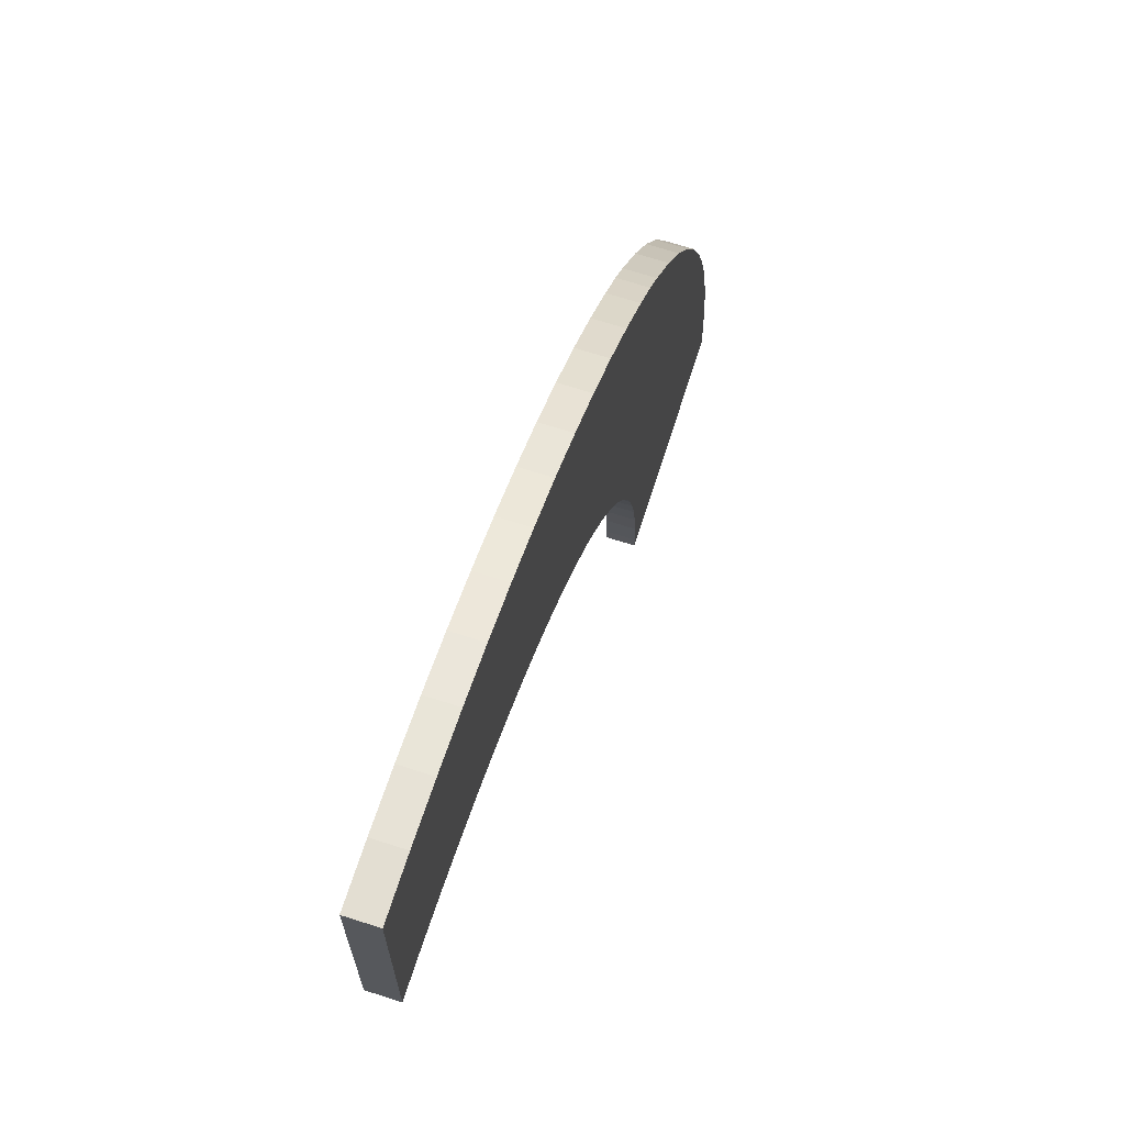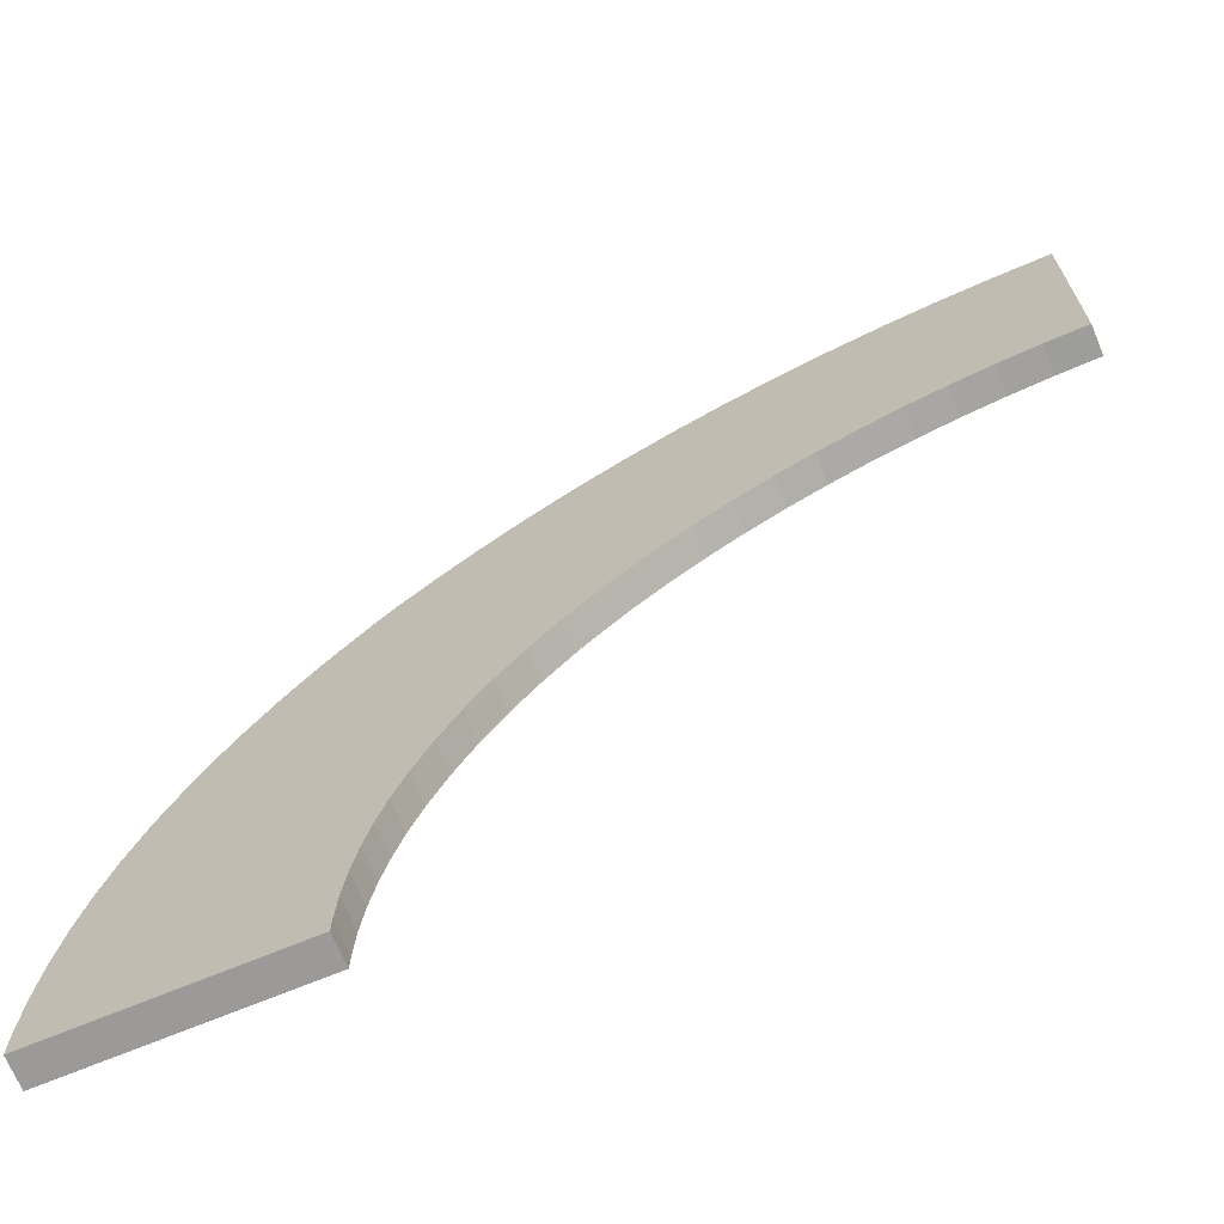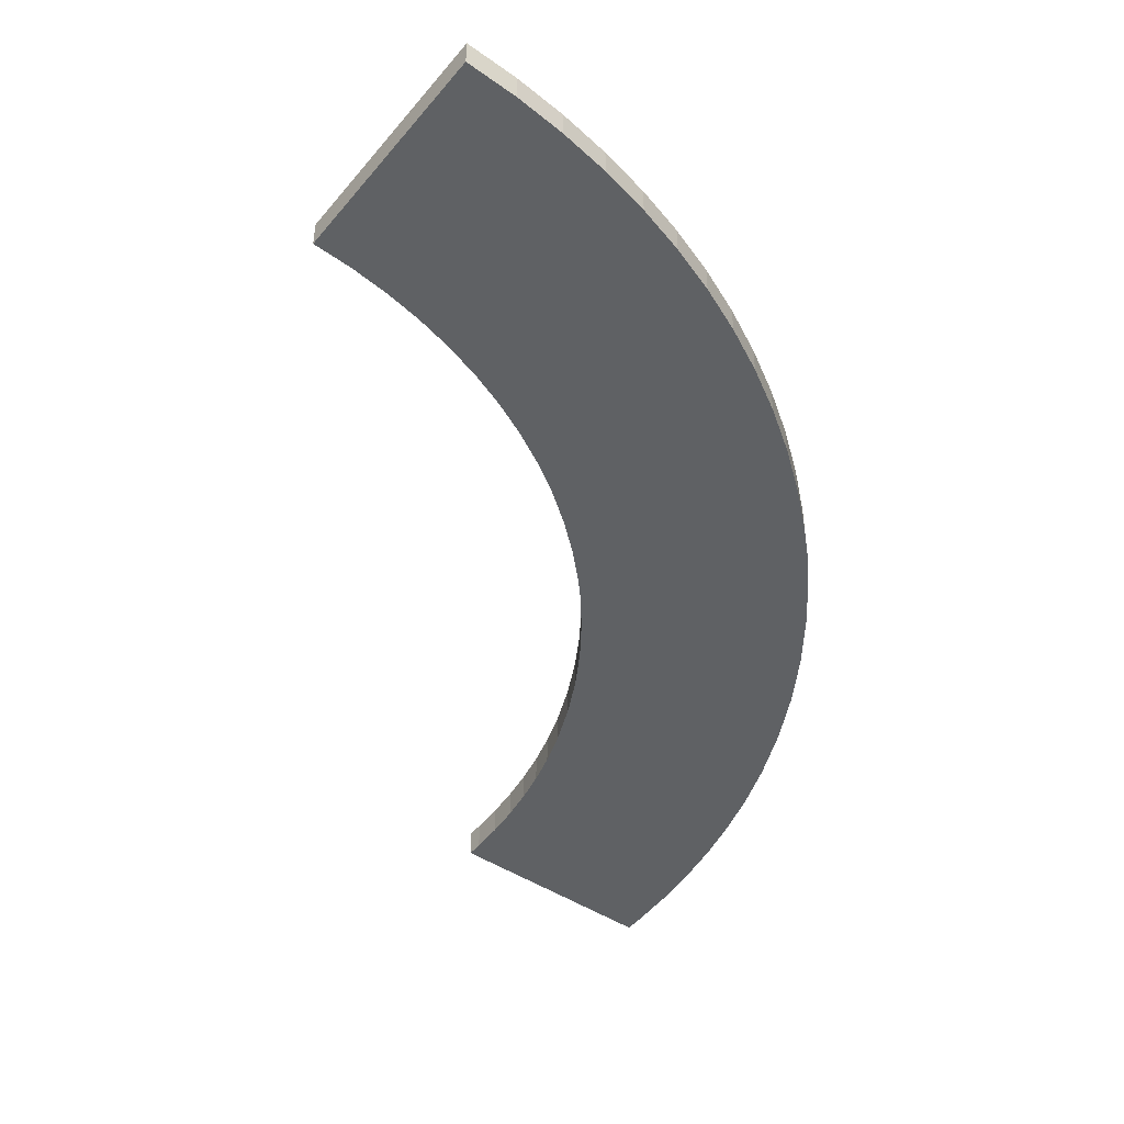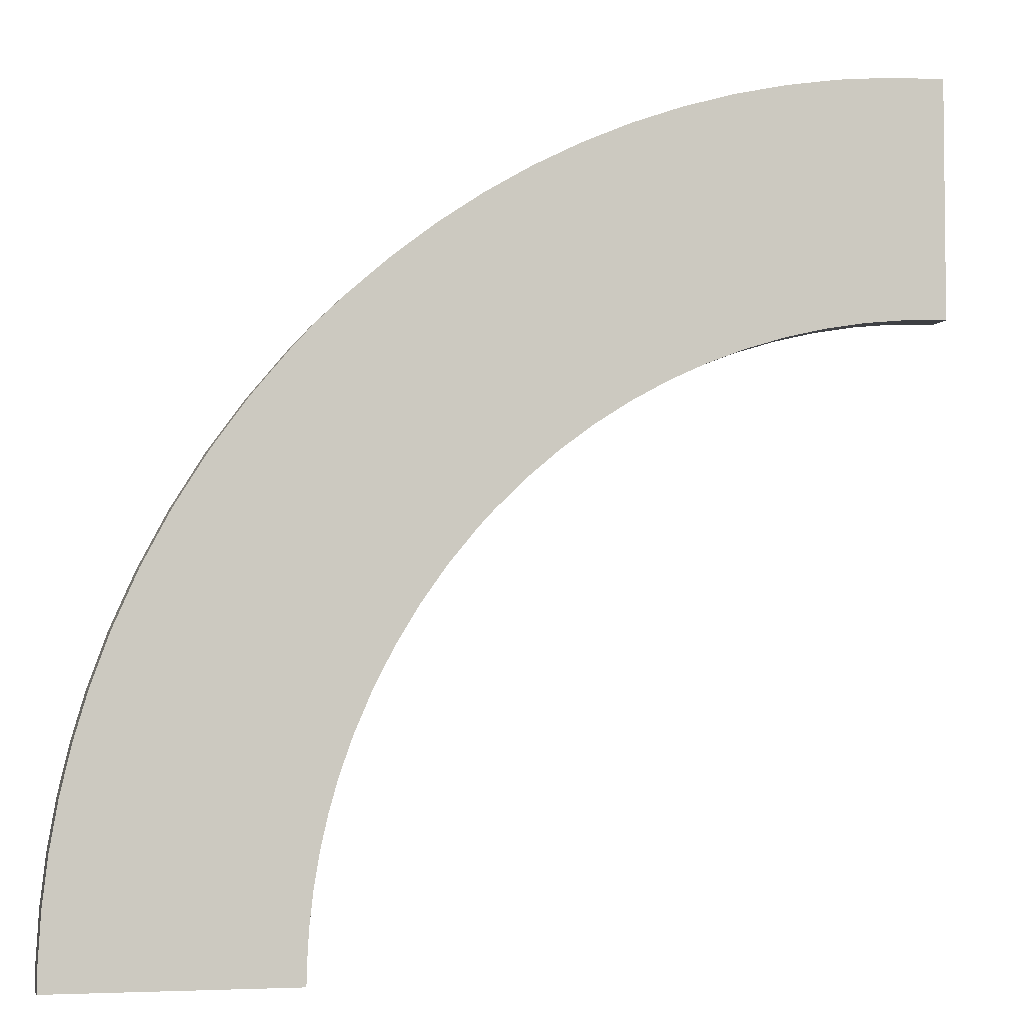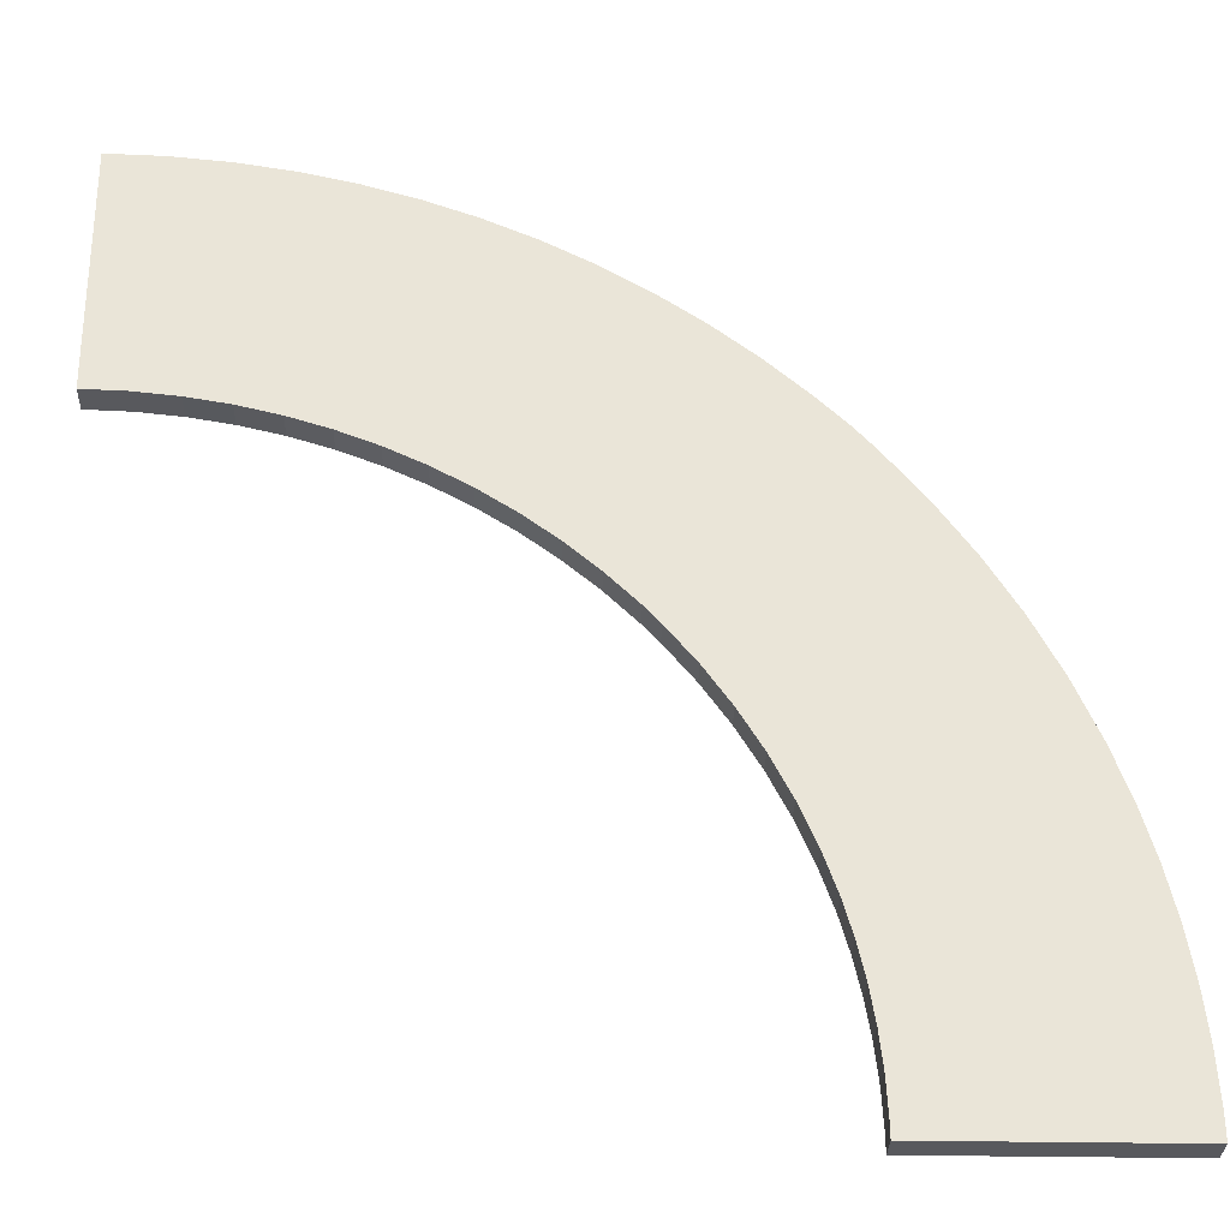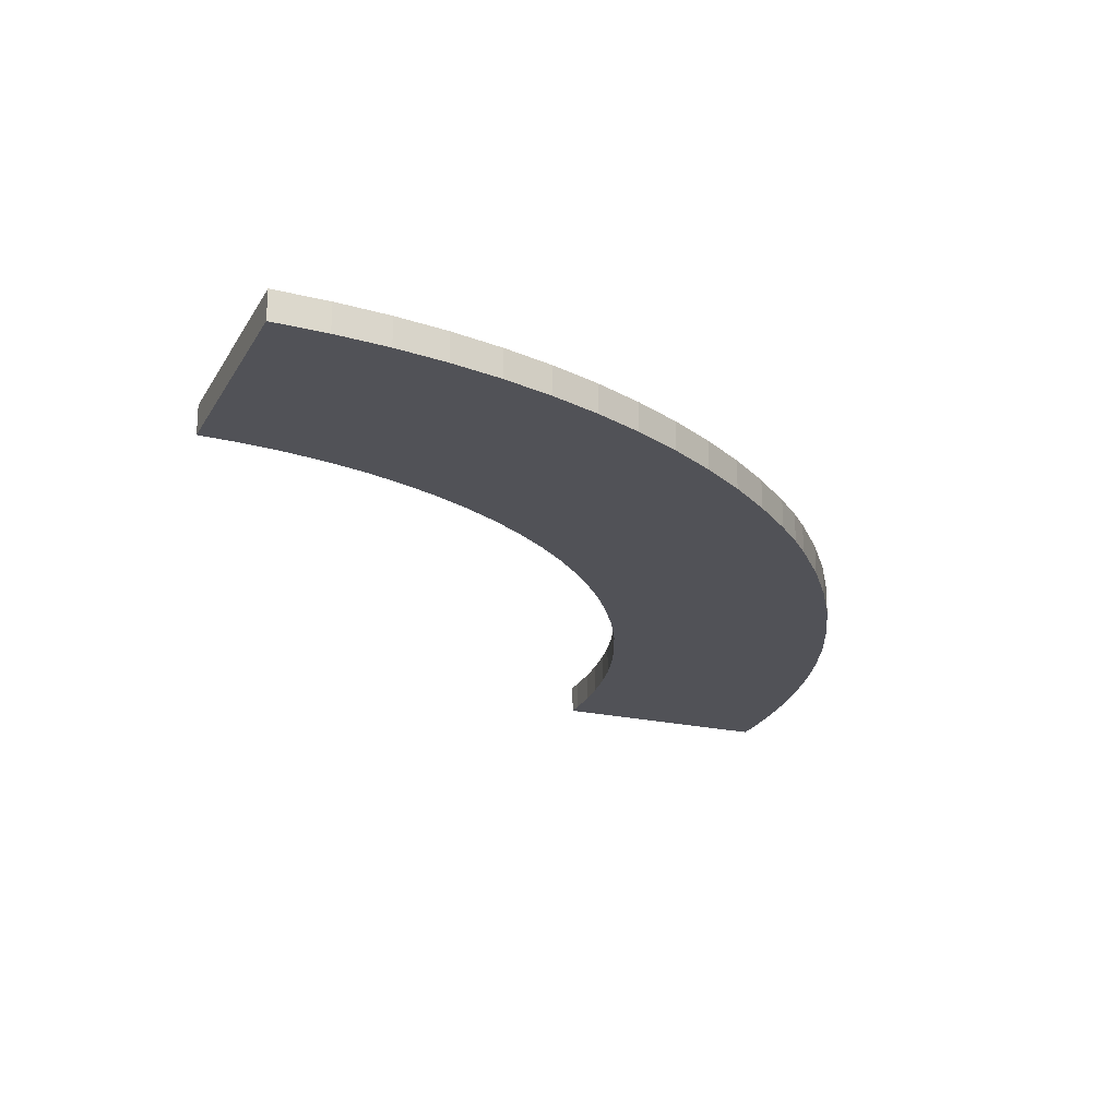
<metadata>
{"format":"obj","ext":"obj","renderer":"f3d","projection":"perspective","resolution":1024,"background":"white","views":[{"elev":69.5,"azim":-72.3,"up":"+Z"},{"elev":-69.4,"azim":-157.4,"up":"+Z"},{"elev":-46.1,"azim":-37.3,"up":"+Y"},{"elev":-4.1,"azim":166.1,"up":"+Z"},{"elev":-29.9,"azim":-1.6,"up":"+Z"},{"elev":-21.6,"azim":-22.1,"up":"+Y"}]}
</metadata>
<code>
o t2_Mesh.001
v -0.008103 -0 0.02545
v 0.01746 -0 0.0005
v 0.135 -0 0.1651
v 0.1761 0.025 0.1234
v 0.03024 0.025 -0.01337
v 0.01746 0.025 0.0005
v 0.1466 0 -0.2331
v 0.1466 0.025 -0.2331
v 0.1529 0.025 -0.2615
v -0.156 -0 0.1203
v -0.156 0.025 0.1203
v -0.1241 0.025 0.1055
v -0.3162 -0 0.361
v -0.3162 0.025 0.361
v -0.3625 0.025 0.3624
v 0.339 0 -0.1787
v 0.339 0.025 -0.1787
v 0.3275 0.025 -0.139
v 0.03024 0 -0.01337
v 0.05423 0.025 -0.04248
v -0.01354 -0 0.273
v -0.01354 0.025 0.273
v -0.05383 0.025 0.2936
v 0.2395 -0 0.04177
v 0.2667 0 -0.002127
v 0.2667 0.025 -0.002127
v -0.1241 -0 0.1055
v -0.0933 0.025 0.08854
v 0.1128 0 -0.1391
v 0.1128 0.025 -0.1391
v 0.1277 0.025 -0.1738
v -0.3625 -0 0.1625
v -0.3625 0.025 0.1625
v -0.3269 0.025 0.1613
v 0.3599 0 -0.3006
v 0.3599 0.025 -0.3006
v 0.3552 0.025 -0.2596
v -0.05383 -0 0.2936
v -0.09525 0.025 0.3116
v 0.1529 0 -0.2615
v 0.1576 0.025 -0.2902
v 0.158 -0 0.1429
v 0.158 0.025 0.1429
v 0.135 0.025 0.1651
v -0.0933 -0 0.08854
v -0.0636 0.025 0.06951
v 0.3275 0 -0.139
v 0.3117 0.025 -0.09522
v -0.3269 -0 0.1613
v -0.2916 0.025 0.1577
v 0.07604 0 -0.07327
v 0.05423 0 -0.04248
v -0.09525 -0 0.3116
v -0.1377 0.025 0.327
v 0.2395 0.025 0.04177
v 0.2092 0.025 0.08368
v -0.0636 -0 0.06951
v -0.03516 0.025 0.04847
v 0.1345 0.025 0.1656
v 0.1277 0 -0.1738
v 0.1387 0.025 -0.2052
v -0.2916 -0 0.1577
v -0.2567 0.025 0.1517
v 0.3552 0 -0.2596
v 0.3483 0.025 -0.2189
v -0.1377 -0 0.327
v -0.1811 0.025 0.3396
v 0.1576 0 -0.2902
v 0.1607 0.025 -0.3191
v -0.03516 -0 0.04847
v -0.008103 0.025 0.02545
v 0.3625 0 -0.3624
v 0.1625 0 -0.3624
v 0.1625 0.025 -0.3624
v 0.1345 -0 0.1656
v 0.09964 0.025 0.1961
v 0.3117 0 -0.09522
v 0.2908 0.025 -0.04784
v -0.2224 -0 0.1435
v -0.2567 -0 0.1517
v -0.1811 -0 0.3396
v -0.2254 0.025 0.3495
v 0.07604 0.025 -0.07327
v 0.0956 0.025 -0.1055
v -0.3625 -0 0.3624
v 0.1761 -0 0.1234
v 0.2092 -0 0.08368
v 0.3625 0.025 -0.3624
v 0.3622 0.025 -0.3418
v 0.09964 -0 0.1961
v 0.06328 0.025 0.2242
v 0.1387 0 -0.2052
v -0.1888 -0 0.133
v -0.2224 0.025 0.1435
v 0.3483 0 -0.2189
v -0.2705 -0 0.3567
v -0.2254 -0 0.3495
v 0.1607 0 -0.3191
v 0.1623 0.025 -0.348
v 0.1585 0.025 0.1425
v 0.06328 -0 0.2242
v 0.02553 0.025 0.2499
v 0.2908 0 -0.04784
v -0.1888 0.025 0.133
v -0.2705 0.025 0.3567
v 0.0956 0 -0.1055
v 0.1623 0 -0.348
v 0.1585 -0 0.1425
v 0.3622 0 -0.3418
v 0.02553 -0 0.2499
f 1 2 3
f 4 5 6
f 7 8 9
f 10 11 12
f 13 14 15
f 16 17 18
f 19 5 20
f 21 22 23
f 24 25 26
f 27 12 28
f 29 30 31
f 32 33 34
f 35 36 37
f 38 23 39
f 40 9 41
f 42 43 44
f 45 28 46
f 47 18 48
f 49 34 50
f 51 52 20
f 53 39 54
f 24 55 56
f 57 46 58
f 3 44 59
f 60 31 61
f 62 50 63
f 64 37 65
f 66 54 67
f 68 41 69
f 70 58 71
f 72 73 74
f 75 59 76
f 77 48 78
f 79 80 63
f 81 67 82
f 51 83 84
f 85 15 33
f 86 87 56
f 72 88 89
f 90 76 91
f 2 1 71
f 92 61 8
f 93 79 94
f 16 95 65
f 96 97 82
f 98 69 99
f 86 4 100
f 2 6 5
f 101 91 102
f 103 78 26
f 93 104 11
f 96 105 14
f 106 84 30
f 107 99 74
f 108 100 43
f 109 89 36
f 21 110 102
f 49 13 32
f 107 73 72
f 68 98 35
f 7 40 95
f 60 92 47
f 25 51 106
f 87 19 52
f 2 19 86
f 42 2 108
f 90 1 75
f 45 57 110
f 10 27 38
f 79 93 66
f 62 80 97
f 1 3 75
f 2 86 108
f 72 109 107
f 95 16 7
f 64 40 68
f 66 81 79
f 3 2 42
f 93 53 66
f 92 16 47
f 70 90 101
f 62 96 49
f 96 13 49
f 38 53 10
f 98 109 35
f 24 52 51
f 103 106 29
f 40 64 95
f 57 101 110
f 90 70 1
f 81 80 79
f 62 97 96
f 35 64 68
f 77 103 29
f 53 93 10
f 19 87 86
f 25 24 51
f 110 21 45
f 27 21 38
f 77 29 60
f 21 27 45
f 103 25 106
f 57 70 101
f 50 34 105
f 47 77 60
f 109 98 107
f 80 81 97
f 13 85 32
f 24 87 52
f 15 14 33
f 16 92 7
f 94 63 67
f 11 104 39
f 28 12 22
f 58 46 91
f 59 71 76
f 100 6 43
f 20 5 56
f 84 83 26
f 48 18 31
f 17 65 8
f 37 36 41
f 99 69 89
f 74 99 88
f 69 36 89
f 67 54 94
f 46 102 91
f 39 23 11
f 14 34 33
f 26 78 84
f 78 48 30
f 56 55 20
f 27 10 12
f 76 71 58
f 12 23 22
f 37 41 9
f 104 54 39
f 102 46 28
f 18 17 61
f 91 76 58
f 65 37 9
f 44 6 71
f 17 8 61
f 65 9 8
f 22 102 28
f 5 4 56
f 36 69 41
f 63 82 67
f 55 83 20
f 105 82 50
f 83 55 26
f 6 44 43
f 48 31 30
f 82 63 50
f 23 12 11
f 34 14 105
f 54 104 94
f 59 44 71
f 78 30 84
f 100 4 6
f 18 61 31
f 99 89 88
f 40 7 9
f 85 13 15
f 47 16 18
f 52 19 20
f 38 21 23
f 55 24 26
f 45 27 28
f 60 29 31
f 49 32 34
f 64 35 37
f 53 38 39
f 68 40 41
f 3 42 44
f 57 45 46
f 77 47 48
f 62 49 50
f 83 51 20
f 66 53 54
f 87 24 56
f 70 57 58
f 75 3 59
f 92 60 61
f 80 62 63
f 95 64 65
f 81 66 67
f 98 68 69
f 1 70 71
f 88 72 74
f 90 75 76
f 103 77 78
f 94 79 63
f 97 81 82
f 106 51 84
f 32 85 33
f 4 86 56
f 109 72 89
f 101 90 91
f 6 2 71
f 7 92 8
f 104 93 94
f 17 16 65
f 105 96 82
f 107 98 99
f 108 86 100
f 19 2 5
f 110 101 102
f 25 103 26
f 10 93 11
f 13 96 14
f 29 106 30
f 73 107 74
f 42 108 43
f 35 109 36
f 22 21 102

</code>
